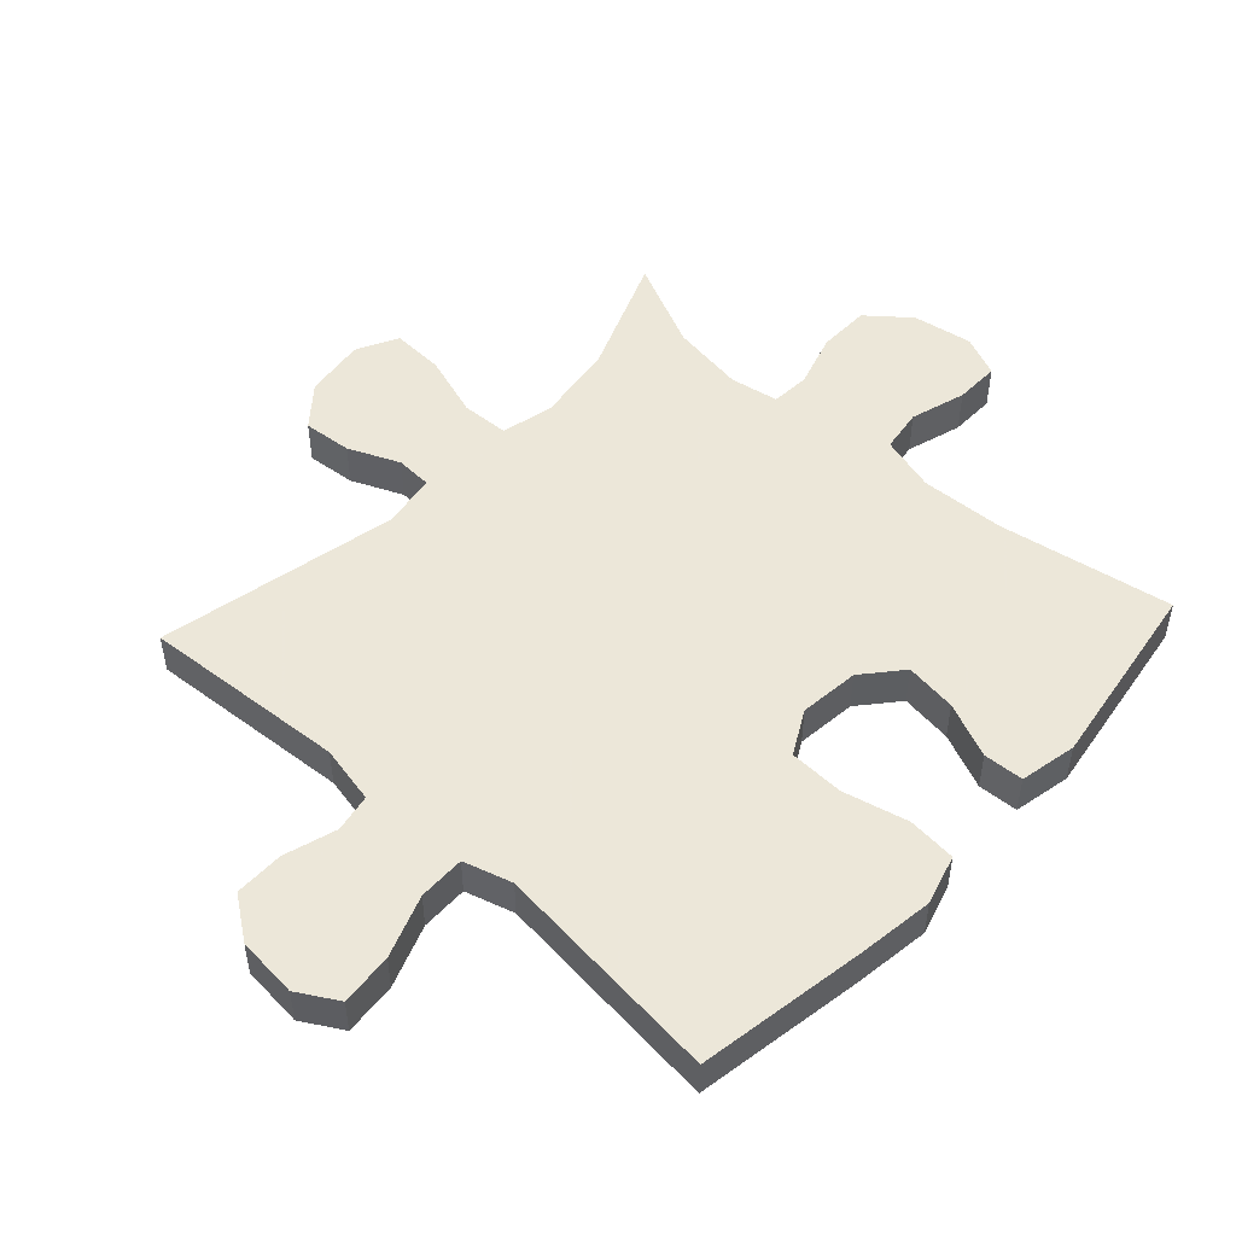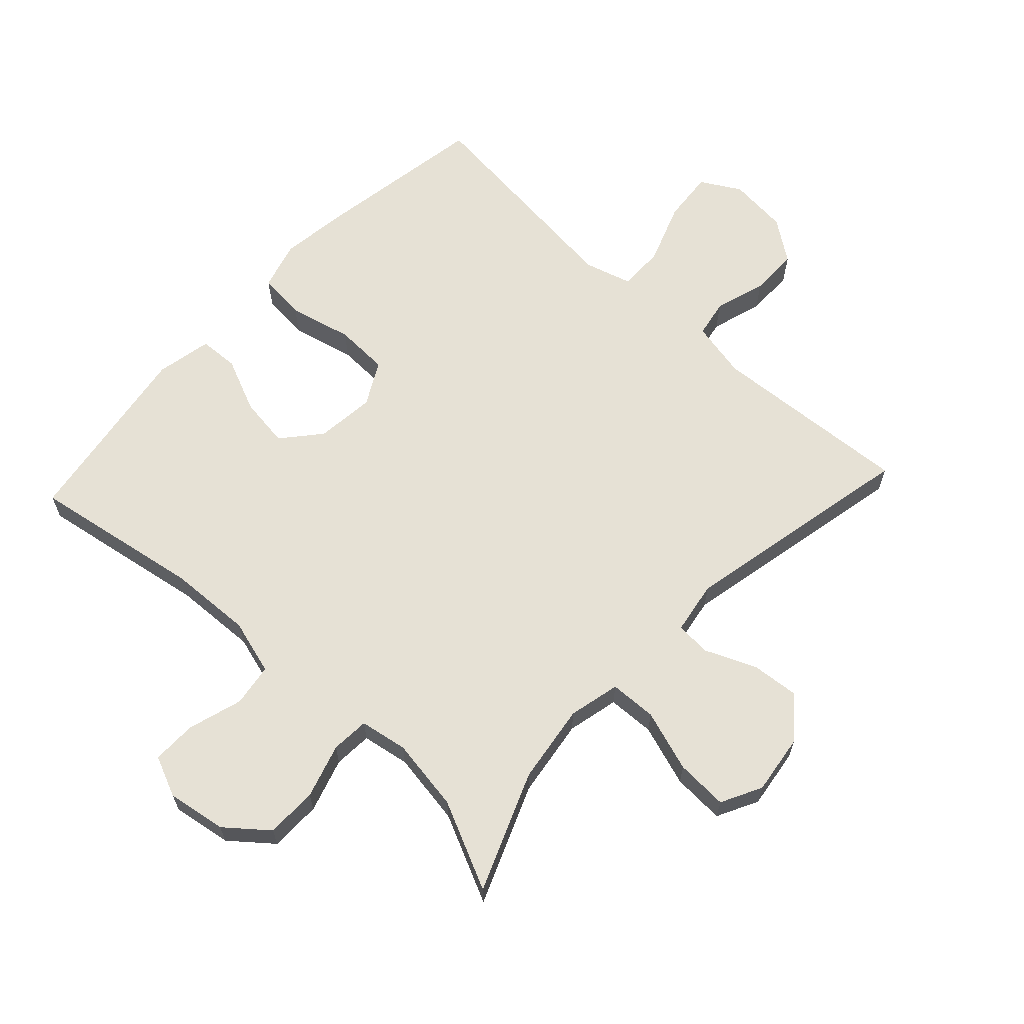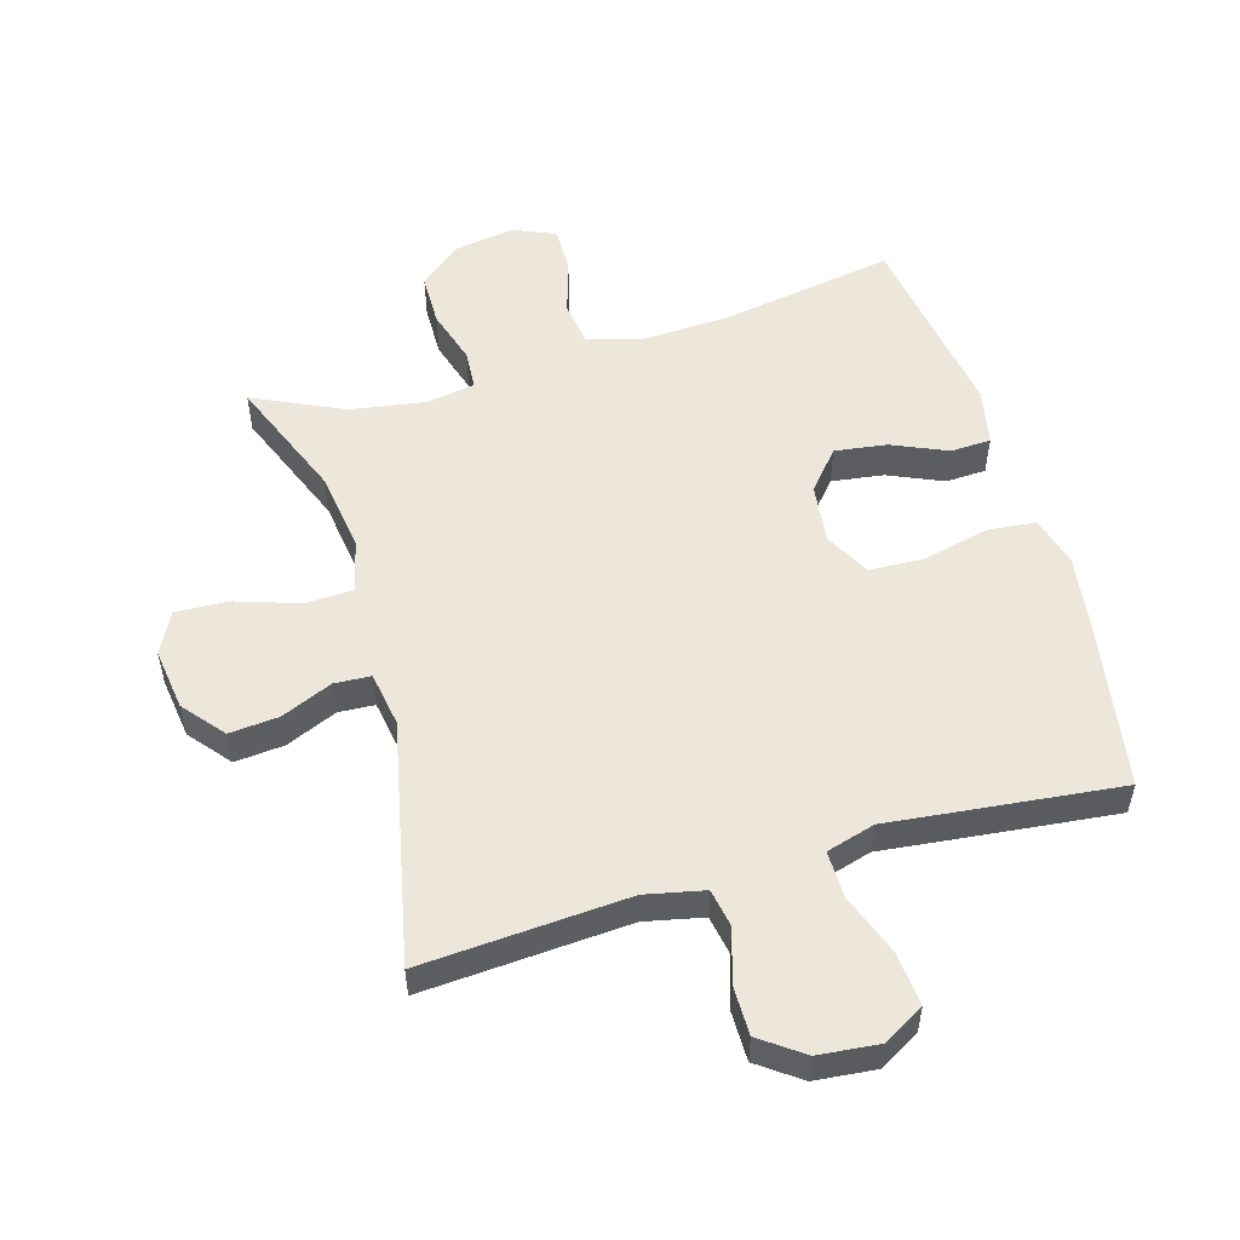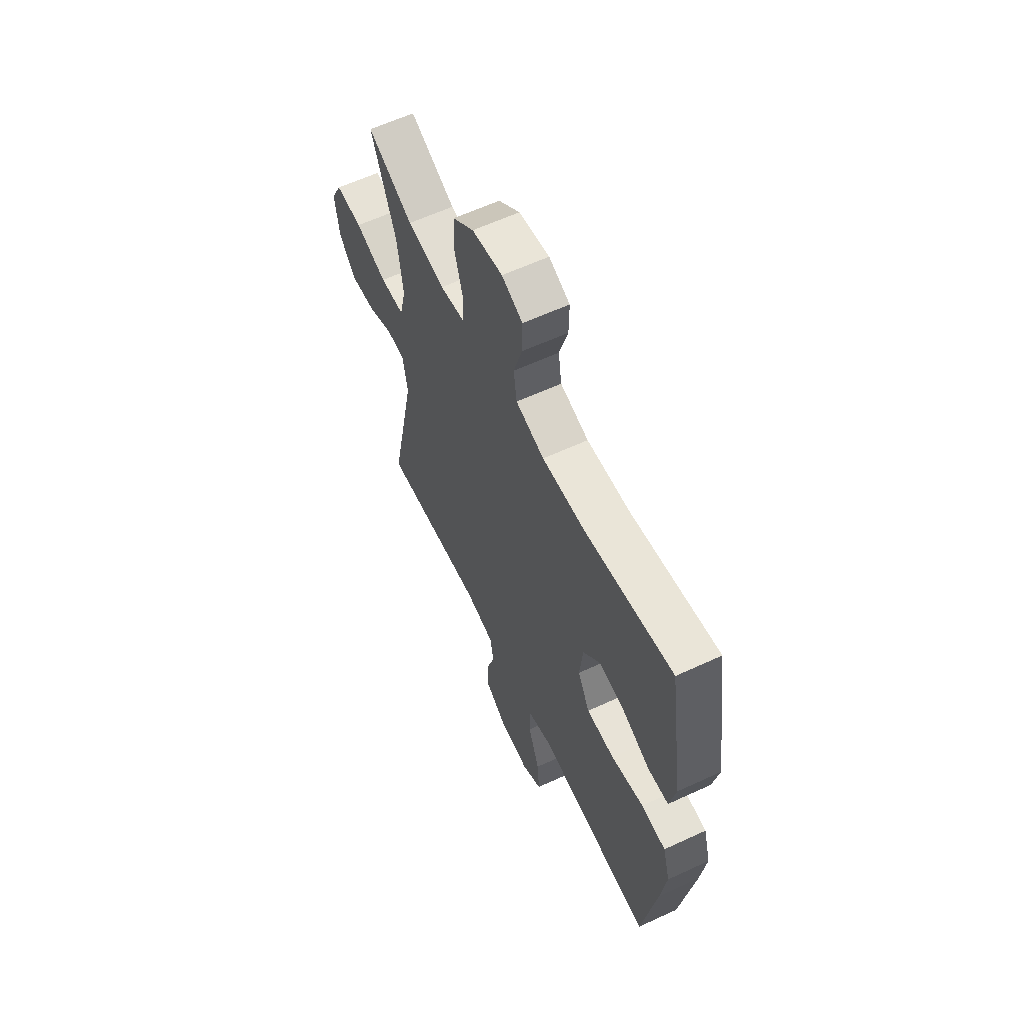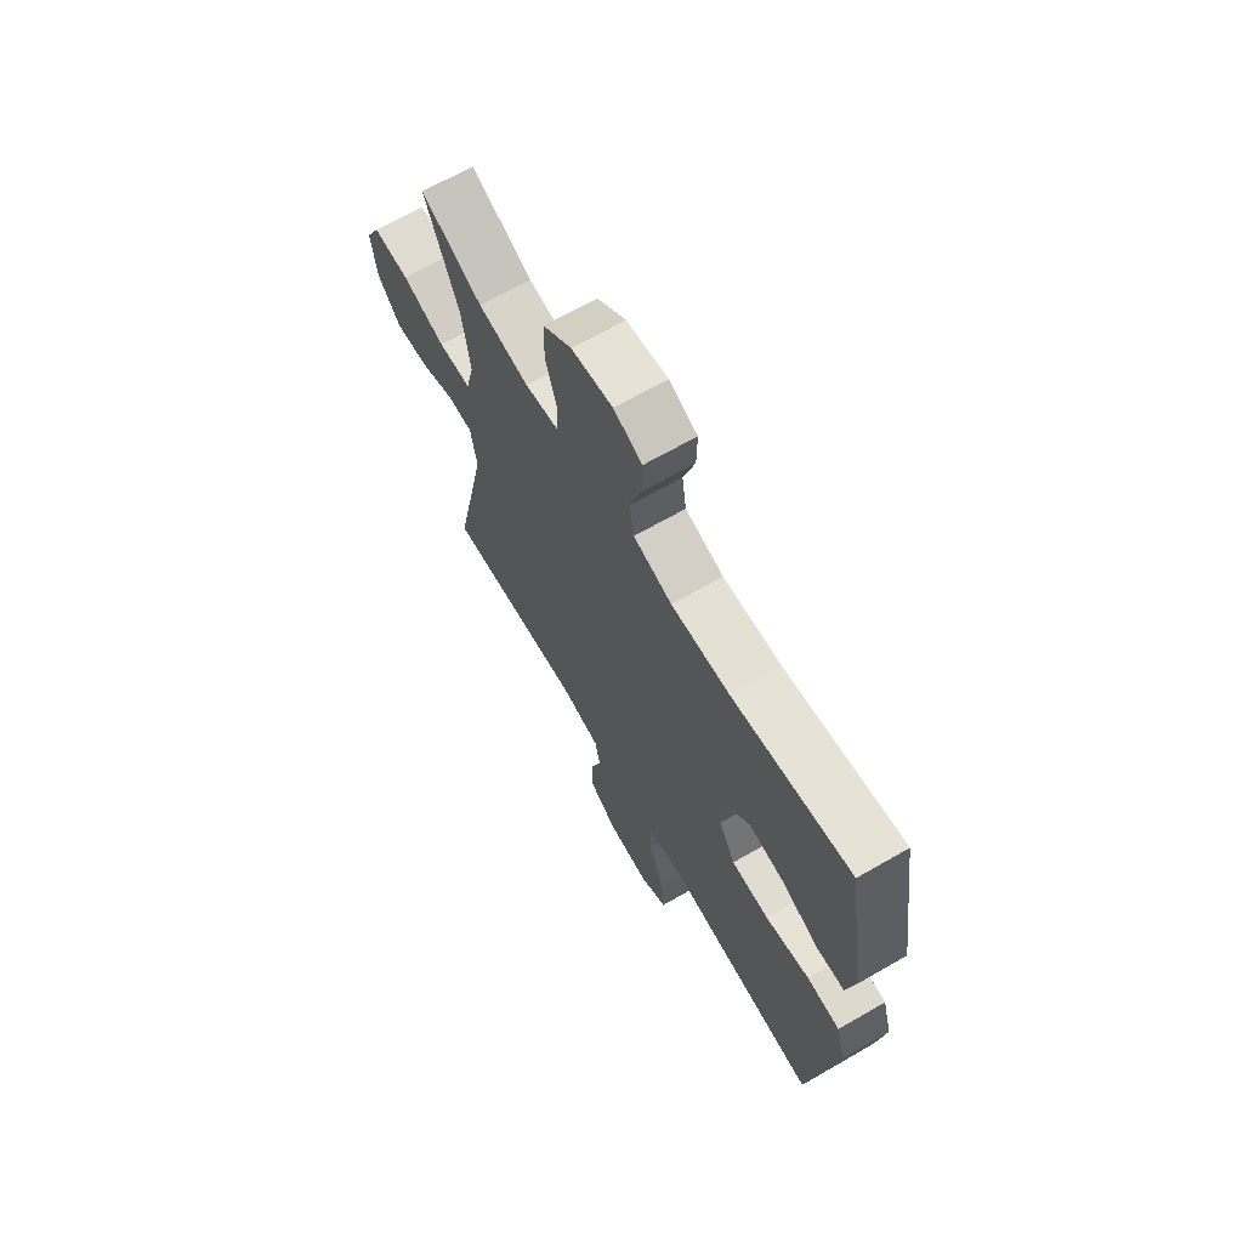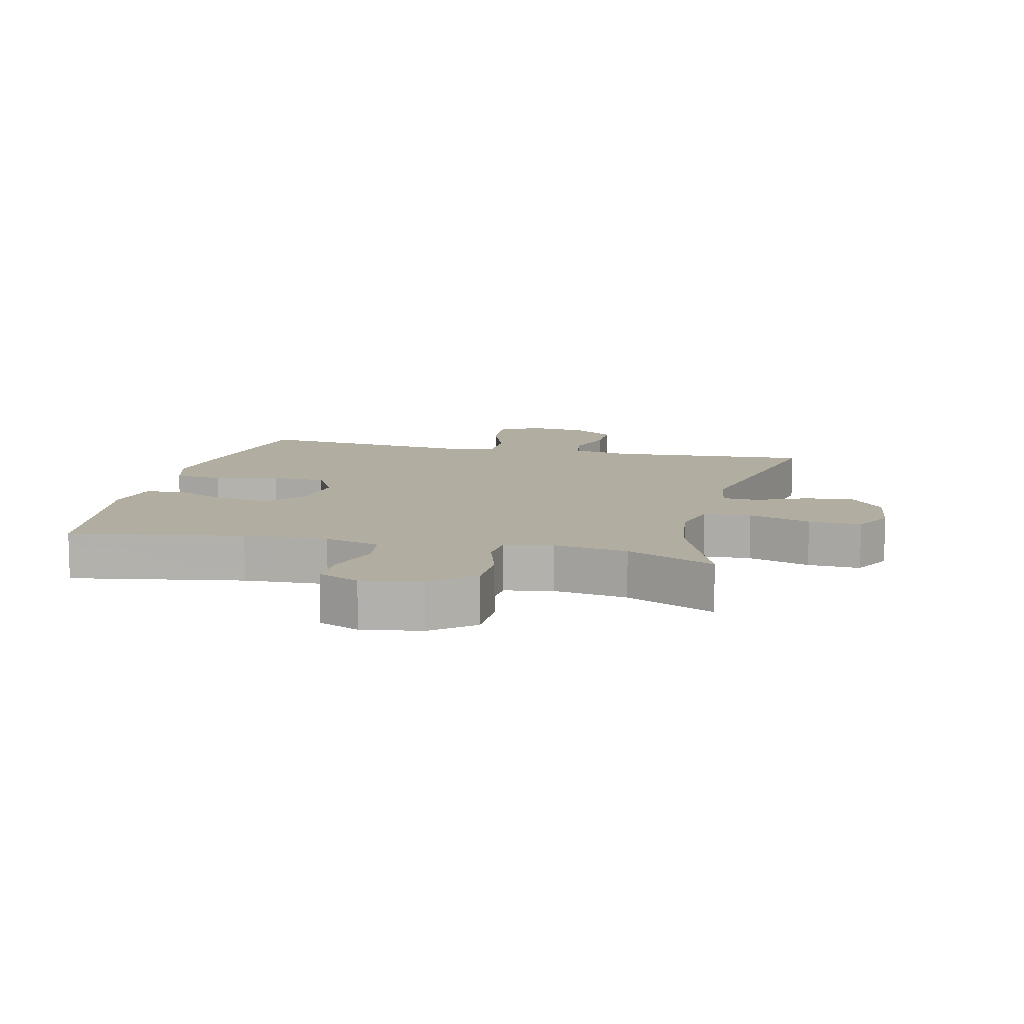
<metadata>
{"format":"obj","ext":"obj","renderer":"f3d","projection":"perspective","resolution":1024,"background":"white","views":[{"elev":50.2,"azim":-137.4,"up":"+Y"},{"elev":64.1,"azim":42.9,"up":"+Y"},{"elev":53.7,"azim":163.8,"up":"+Y"},{"elev":61.0,"azim":-115.3,"up":"+Z"},{"elev":67.8,"azim":-119.9,"up":"+Z"},{"elev":10.4,"azim":13.4,"up":"+Y"}]}
</metadata>
<code>
v 0.5 0.07 -0.5
v 0.183 0.07 -0.478
v 0.093 0.07 -0.497
v 0.082 0.07 -0.556
v 0.107 0.07 -0.637
v 0.107 0.07 -0.713
v 0.042 0.07 -0.76
v -0.052 0.07 -0.769
v -0.114 0.07 -0.733
v -0.107 0.07 -0.652
v -0.072 0.07 -0.556
v -0.071 0.07 -0.484
v -0.146 0.07 -0.462
v -0.265 0.07 -0.475
v -0.5 0.07 -0.5
v -0.543 0.07 -0.24
v -0.559 0.07 -0.124
v -0.537 0.07 -0.047
v -0.462 0.07 -0.04
v -0.362 0.07 -0.064
v -0.277 0.07 -0.061
v -0.24 0.07 0.007
v -0.25 0.07 0.1
v -0.301 0.07 0.16
v -0.381 0.07 0.149
v -0.466 0.07 0.112
v -0.528 0.07 0.115
v -0.546 0.07 0.203
v -0.5 0.07 0.5
v -0.231 0.07 0.454
v -0.1 0.07 0.448
v -0.013 0.07 0.473
v -0.003 0.07 0.54
v -0.029 0.07 0.626
v -0.03 0.07 0.696
v 0.034 0.07 0.724
v 0.127 0.07 0.709
v 0.192 0.07 0.656
v 0.193 0.07 0.575
v 0.167 0.07 0.49
v 0.171 0.07 0.43
v 0.246 0.07 0.417
v 0.361 0.07 0.435
v 0.5 0.07 0.5
v 0.425 0.07 0.313
v 0.407 0.07 0.188
v 0.426 0.07 0.107
v 0.5 0.07 0.104
v 0.597 0.07 0.136
v 0.679 0.07 0.14
v 0.712 0.07 0.076
v 0.699 0.07 -0.019
v 0.647 0.07 -0.082
v 0.571 0.07 -0.075
v 0.492 0.07 -0.041
v 0.436 0.07 -0.044
v 0.422 0.07 -0.128
v 0.5 0 -0.5
v 0.183 0 -0.478
v 0.093 0 -0.497
v 0.082 0 -0.556
v 0.107 0 -0.637
v 0.107 0 -0.713
v 0.042 0 -0.76
v -0.052 0 -0.769
v -0.114 0 -0.733
v -0.107 0 -0.652
v -0.072 0 -0.556
v -0.071 0 -0.484
v -0.146 0 -0.462
v -0.265 0 -0.475
v -0.5 0 -0.5
v -0.543 0 -0.24
v -0.559 0 -0.124
v -0.537 0 -0.047
v -0.462 0 -0.04
v -0.362 0 -0.064
v -0.277 0 -0.061
v -0.24 0 0.007
v -0.25 0 0.1
v -0.301 0 0.16
v -0.381 0 0.149
v -0.466 0 0.112
v -0.528 0 0.115
v -0.546 0 0.203
v -0.5 0 0.5
v -0.231 0 0.454
v -0.1 0 0.448
v -0.013 0 0.473
v -0.003 0 0.54
v -0.029 0 0.626
v -0.03 0 0.696
v 0.034 0 0.724
v 0.127 0 0.709
v 0.192 0 0.656
v 0.193 0 0.575
v 0.167 0 0.49
v 0.171 0 0.43
v 0.246 0 0.417
v 0.361 0 0.435
v 0.5 0 0.5
v 0.425 0 0.313
v 0.407 0 0.188
v 0.426 0 0.107
v 0.5 0 0.104
v 0.597 0 0.136
v 0.679 0 0.14
v 0.712 0 0.076
v 0.699 0 -0.019
v 0.647 0 -0.082
v 0.571 0 -0.075
v 0.492 0 -0.041
v 0.436 0 -0.044
v 0.422 0 -0.128
f 53 54 55
f 52 53 55
f 51 52 55
f 50 51 55
f 49 50 55
f 48 49 55
f 47 48 55 56
f 46 47 56 57
f 43 44 45
f 42 43 45 46
f 41 42 46 57
f 38 39 40
f 37 38 40
f 36 37 40
f 35 36 40
f 34 35 40
f 33 34 40
f 32 33 40 41
f 57 1 2
f 41 57 2
f 32 41 2
f 31 32 2
f 28 29 30
f 27 28 30
f 26 27 30
f 25 26 30
f 24 25 30 31
f 18 19 20
f 17 18 20
f 16 17 20
f 15 16 20
f 14 15 20
f 13 14 20
f 12 13 20 21
f 9 10 11
f 8 9 11
f 7 8 11
f 6 7 11
f 5 6 11
f 4 5 11
f 3 4 11 12
f 12 21 22
f 3 12 22
f 2 3 22
f 23 24 31
f 2 22 23 31
f 112 111 110
f 112 110 109
f 112 109 108
f 112 108 107
f 112 107 106
f 112 106 105
f 113 112 105 104
f 114 113 104 103
f 102 101 100
f 103 102 100 99
f 114 103 99 98
f 97 96 95
f 97 95 94
f 97 94 93
f 97 93 92
f 97 92 91
f 97 91 90
f 98 97 90 89
f 59 58 114
f 59 114 98
f 59 98 89
f 59 89 88
f 87 86 85
f 87 85 84
f 87 84 83
f 87 83 82
f 88 87 82 81
f 77 76 75
f 77 75 74
f 77 74 73
f 77 73 72
f 77 72 71
f 77 71 70
f 78 77 70 69
f 68 67 66
f 68 66 65
f 68 65 64
f 68 64 63
f 68 63 62
f 68 62 61
f 69 68 61 60
f 79 78 69
f 79 69 60
f 79 60 59
f 88 81 80
f 88 80 79 59
f 1 58 59 2
f 2 59 60 3
f 3 60 61 4
f 4 61 62 5
f 5 62 63 6
f 6 63 64 7
f 7 64 65 8
f 8 65 66 9
f 9 66 67 10
f 10 67 68 11
f 11 68 69 12
f 12 69 70 13
f 13 70 71 14
f 14 71 72 15
f 15 72 73 16
f 16 73 74 17
f 17 74 75 18
f 18 75 76 19
f 19 76 77 20
f 20 77 78 21
f 21 78 79 22
f 22 79 80 23
f 23 80 81 24
f 24 81 82 25
f 25 82 83 26
f 26 83 84 27
f 27 84 85 28
f 28 85 86 29
f 29 86 87 30
f 30 87 88 31
f 31 88 89 32
f 32 89 90 33
f 33 90 91 34
f 34 91 92 35
f 35 92 93 36
f 36 93 94 37
f 37 94 95 38
f 38 95 96 39
f 39 96 97 40
f 40 97 98 41
f 41 98 99 42
f 42 99 100 43
f 43 100 101 44
f 44 101 102 45
f 45 102 103 46
f 46 103 104 47
f 47 104 105 48
f 48 105 106 49
f 49 106 107 50
f 50 107 108 51
f 51 108 109 52
f 52 109 110 53
f 53 110 111 54
f 54 111 112 55
f 55 112 113 56
f 56 113 114 57
f 57 114 58 1

</code>
